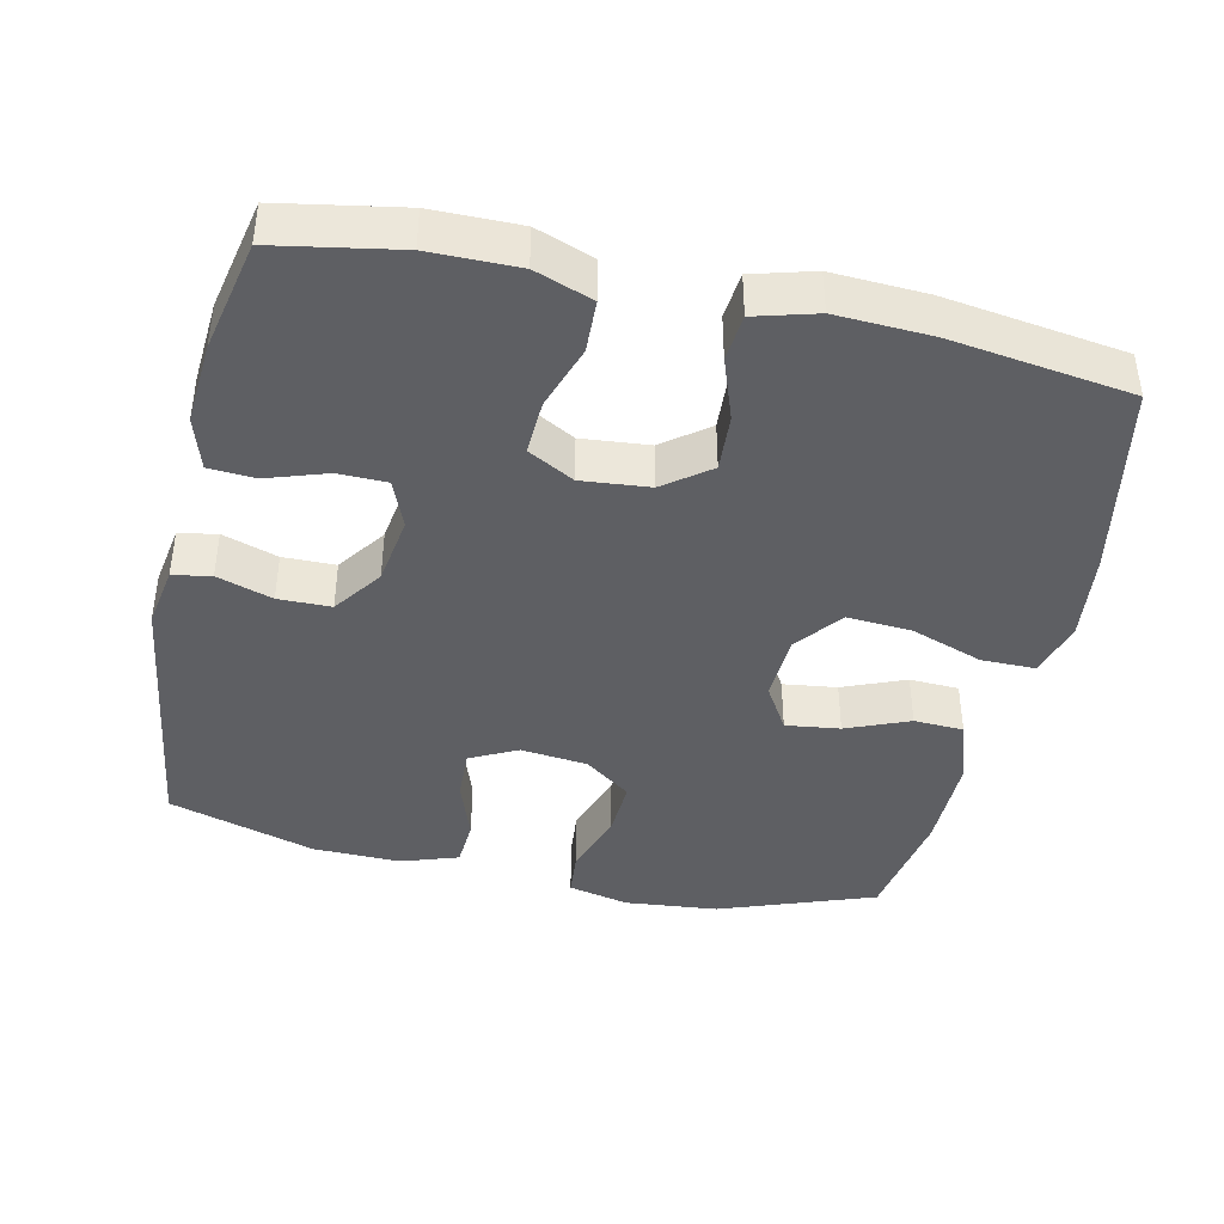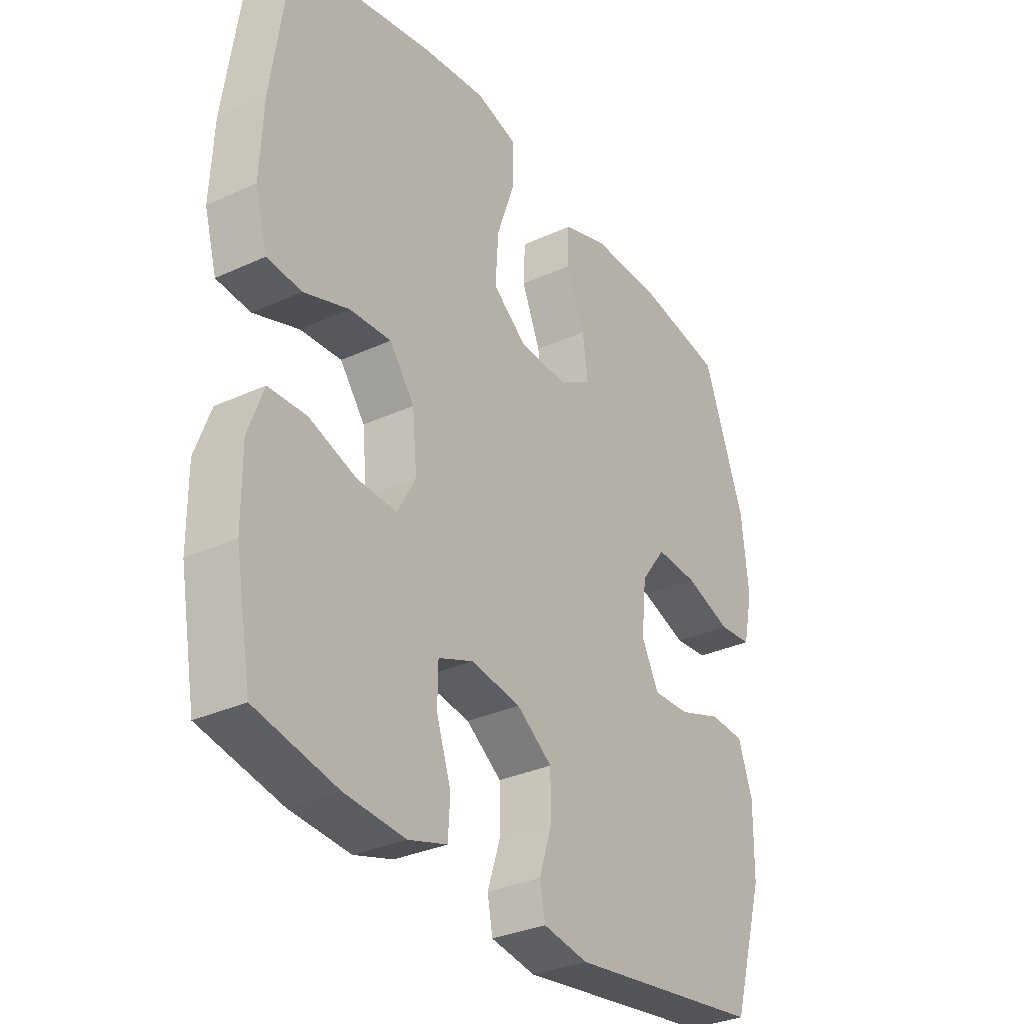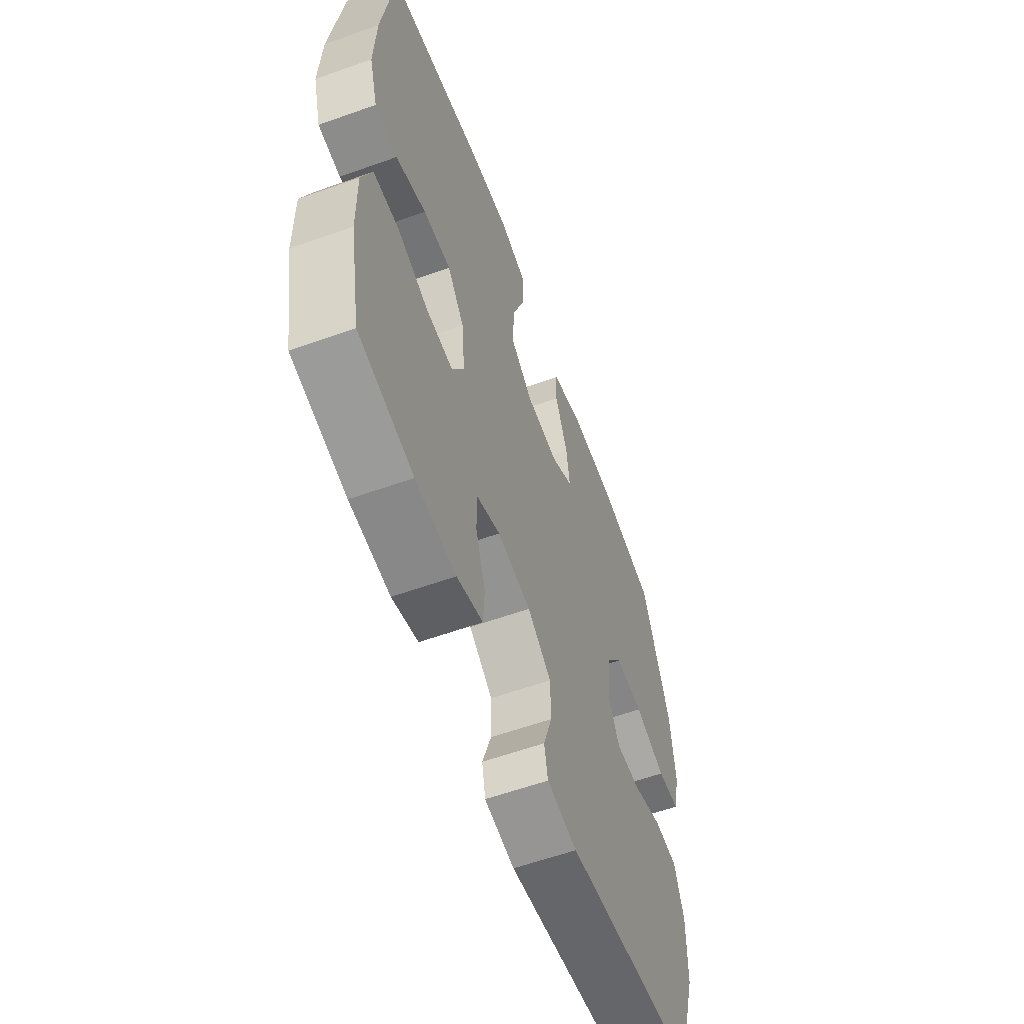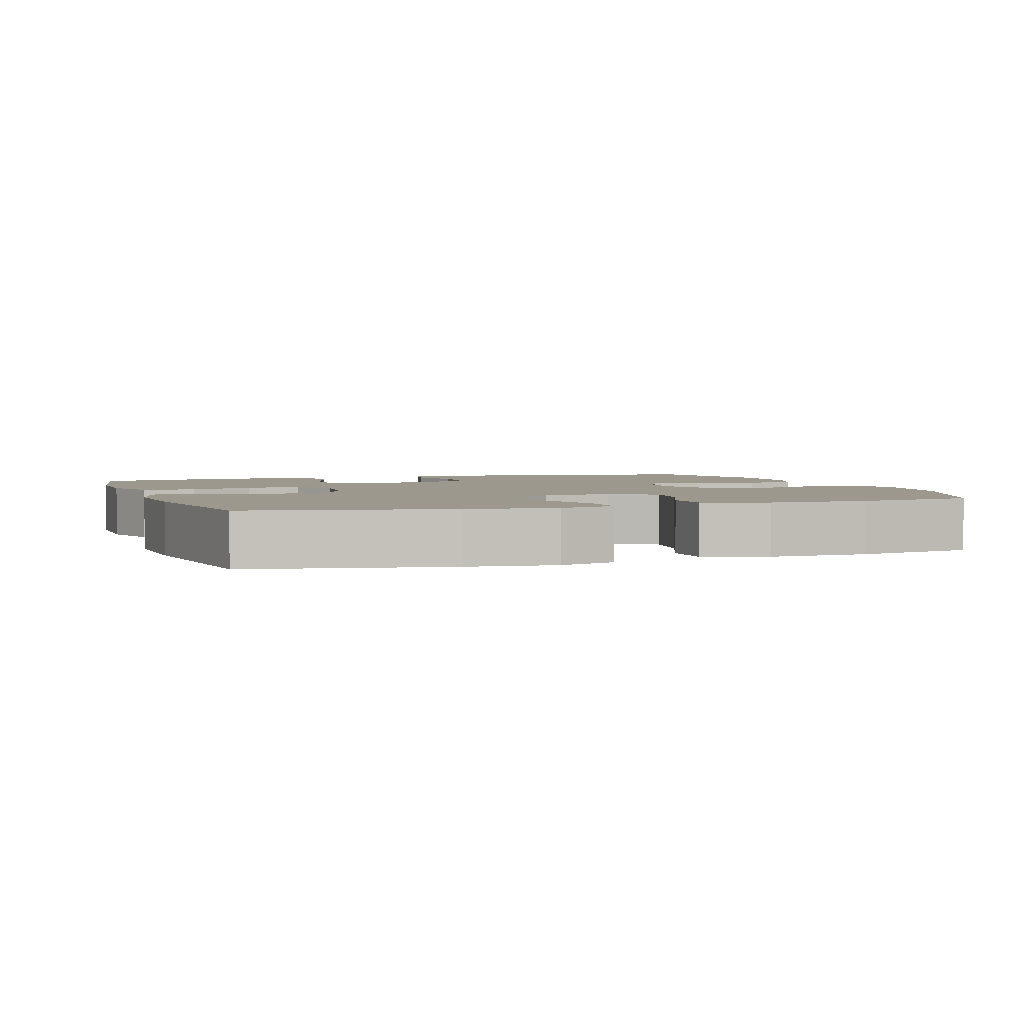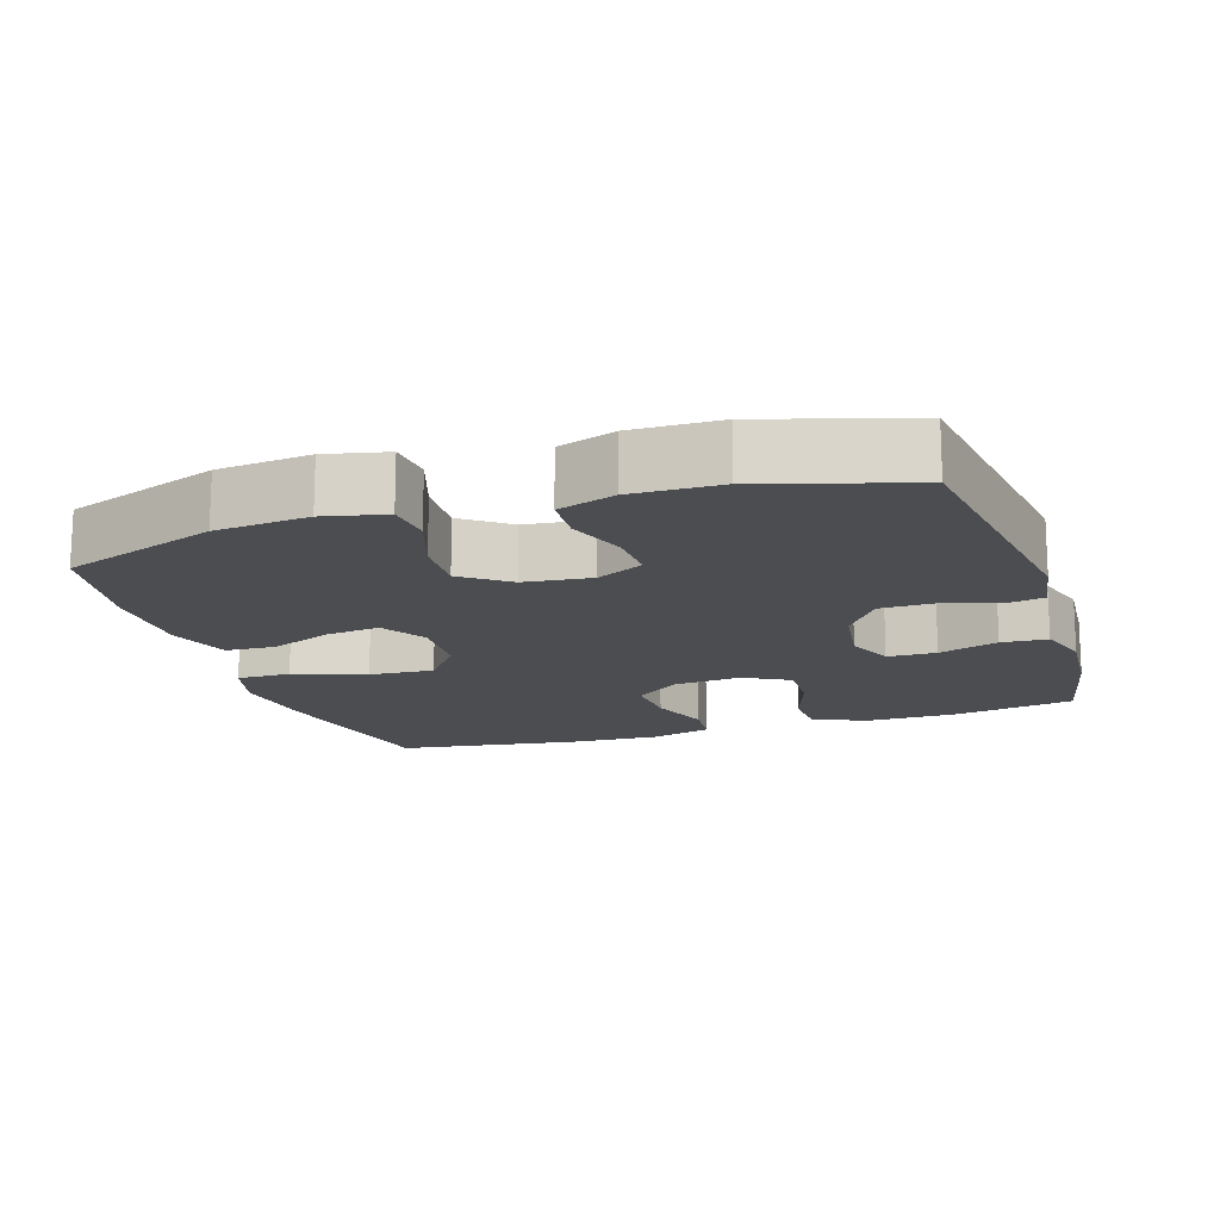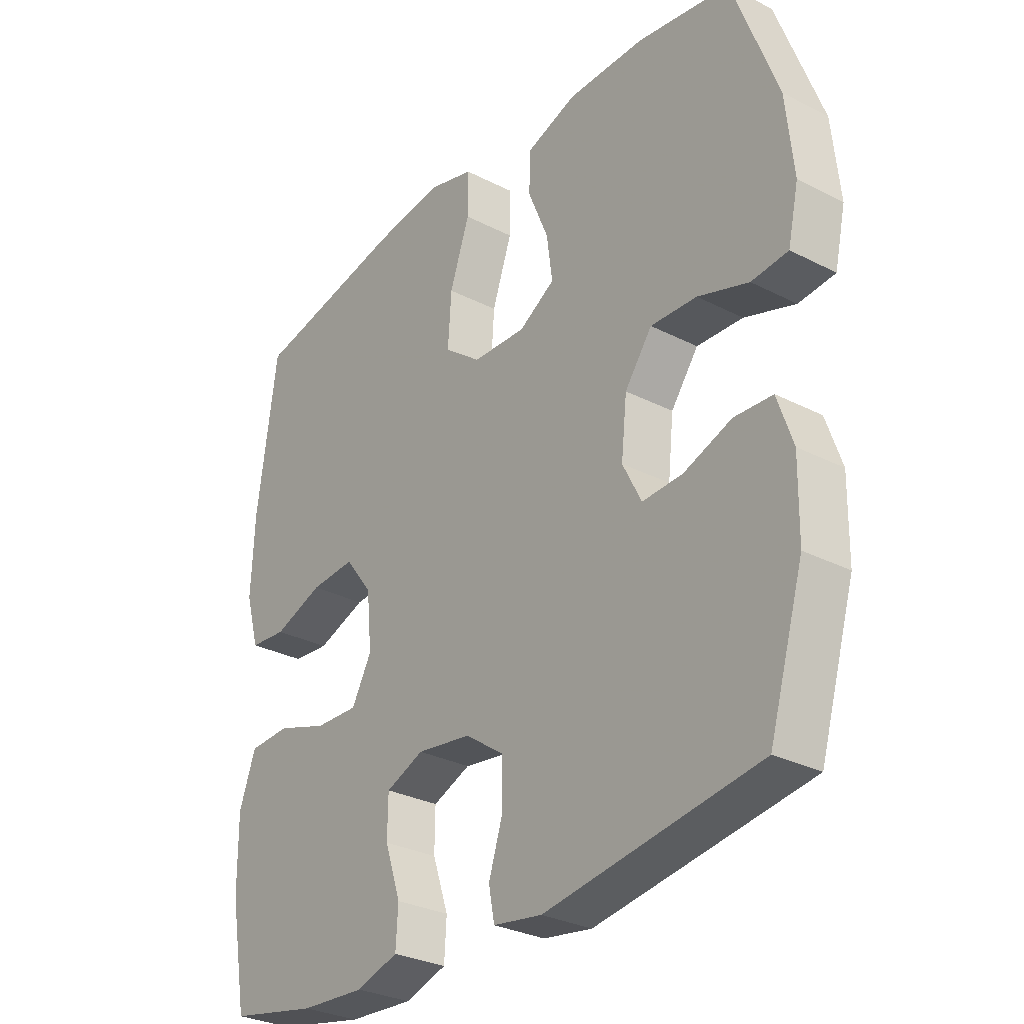
<metadata>
{"format":"obj","ext":"obj","renderer":"f3d","projection":"perspective","resolution":1024,"background":"white","views":[{"elev":-41.5,"azim":-102.7,"up":"+Y"},{"elev":-32.2,"azim":-57.2,"up":"+Z"},{"elev":-59.3,"azim":-69.8,"up":"+Z"},{"elev":3.0,"azim":-19.0,"up":"+Y"},{"elev":-15.6,"azim":107.8,"up":"+Y"},{"elev":-29.9,"azim":53.1,"up":"+Z"}]}
</metadata>
<code>
v -0.5 0.07 -0.5
v -0.531 0.07 -0.33
v -0.532 0.07 -0.208
v -0.503 0.07 -0.128
v -0.43 0.07 -0.125
v -0.34 0.07 -0.155
v -0.264 0.07 -0.158
v -0.229 0.07 -0.094
v -0.238 0.07 0
v -0.286 0.07 0.063
v -0.365 0.07 0.058
v -0.452 0.07 0.027
v -0.517 0.07 0.033
v -0.541 0.07 0.118
v -0.535 0.07 0.249
v -0.5 0.07 0.5
v -0.228 0.07 0.554
v -0.105 0.07 0.569
v -0.026 0.07 0.547
v -0.026 0.07 0.472
v -0.061 0.07 0.372
v -0.067 0.07 0.282
v -0.002 0.07 0.232
v 0.092 0.07 0.228
v 0.155 0.07 0.266
v 0.145 0.07 0.341
v 0.109 0.07 0.428
v 0.112 0.07 0.497
v 0.2 0.07 0.527
v 0.336 0.07 0.527
v 0.5 0.07 0.5
v 0.579 0.07 0.285
v 0.592 0.07 0.156
v 0.573 0.07 0.071
v 0.509 0.07 0.065
v 0.42 0.07 0.095
v 0.339 0.07 0.099
v 0.291 0.07 0.034
v 0.281 0.07 -0.059
v 0.314 0.07 -0.124
v 0.385 0.07 -0.121
v 0.469 0.07 -0.091
v 0.536 0.07 -0.095
v 0.563 0.07 -0.174
v 0.561 0.07 -0.296
v 0.5 0.07 -0.5
v 0.125 0.07 -0.554
v 0.039 0.07 -0.54
v 0.029 0.07 -0.487
v 0.054 0.07 -0.41
v 0.053 0.07 -0.337
v -0.015 0.07 -0.289
v -0.111 0.07 -0.275
v -0.178 0.07 -0.302
v -0.179 0.07 -0.37
v -0.151 0.07 -0.453
v -0.155 0.07 -0.517
v -0.229 0.07 -0.54
v -0.344 0.07 -0.532
v -0.5 0 -0.5
v -0.531 0 -0.33
v -0.532 0 -0.208
v -0.503 0 -0.128
v -0.43 0 -0.125
v -0.34 0 -0.155
v -0.264 0 -0.158
v -0.229 0 -0.094
v -0.238 0 0
v -0.286 0 0.063
v -0.365 0 0.058
v -0.452 0 0.027
v -0.517 0 0.033
v -0.541 0 0.118
v -0.535 0 0.249
v -0.5 0 0.5
v -0.228 0 0.554
v -0.105 0 0.569
v -0.026 0 0.547
v -0.026 0 0.472
v -0.061 0 0.372
v -0.067 0 0.282
v -0.002 0 0.232
v 0.092 0 0.228
v 0.155 0 0.266
v 0.145 0 0.341
v 0.109 0 0.428
v 0.112 0 0.497
v 0.2 0 0.527
v 0.336 0 0.527
v 0.5 0 0.5
v 0.579 0 0.285
v 0.592 0 0.156
v 0.573 0 0.071
v 0.509 0 0.065
v 0.42 0 0.095
v 0.339 0 0.099
v 0.291 0 0.034
v 0.281 0 -0.059
v 0.314 0 -0.124
v 0.385 0 -0.121
v 0.469 0 -0.091
v 0.536 0 -0.095
v 0.563 0 -0.174
v 0.561 0 -0.296
v 0.5 0 -0.5
v 0.125 0 -0.554
v 0.039 0 -0.54
v 0.029 0 -0.487
v 0.054 0 -0.41
v 0.053 0 -0.337
v -0.015 0 -0.289
v -0.111 0 -0.275
v -0.178 0 -0.302
v -0.179 0 -0.37
v -0.151 0 -0.453
v -0.155 0 -0.517
v -0.229 0 -0.54
v -0.344 0 -0.532
f 55 56 57 58
f 54 55 58 59
f 47 48 49 50
f 47 50 51
f 46 47 51
f 45 46 51 52
f 41 42 43 44
f 40 41 44 45
f 33 34 35 36
f 33 36 37
f 32 33 37
f 31 32 37
f 30 31 37 38
f 26 27 28 29
f 25 26 29 30
f 18 19 20 21
f 18 21 22
f 17 18 22
f 16 17 22
f 15 16 22 23
f 11 12 13 14
f 10 11 14 15
f 3 4 5 6
f 3 6 7
f 2 3 7
f 54 59 1 2
f 53 54 2 7
f 40 45 52 53
f 39 40 53 7
f 25 30 38 39
f 24 25 39 7
f 10 15 23 24
f 9 10 24
f 8 9 24
f 7 8 24
f 117 116 115 114
f 118 117 114 113
f 109 108 107 106
f 110 109 106
f 110 106 105
f 111 110 105 104
f 103 102 101 100
f 104 103 100 99
f 95 94 93 92
f 96 95 92
f 96 92 91
f 96 91 90
f 97 96 90 89
f 88 87 86 85
f 89 88 85 84
f 80 79 78 77
f 81 80 77
f 81 77 76
f 81 76 75
f 82 81 75 74
f 73 72 71 70
f 74 73 70 69
f 65 64 63 62
f 66 65 62
f 66 62 61
f 61 60 118 113
f 66 61 113 112
f 112 111 104 99
f 66 112 99 98
f 98 97 89 84
f 66 98 84 83
f 83 82 74 69
f 83 69 68
f 83 68 67
f 83 67 66
f 1 60 61 2
f 2 61 62 3
f 3 62 63 4
f 4 63 64 5
f 5 64 65 6
f 6 65 66 7
f 7 66 67 8
f 8 67 68 9
f 9 68 69 10
f 10 69 70 11
f 11 70 71 12
f 12 71 72 13
f 13 72 73 14
f 14 73 74 15
f 15 74 75 16
f 16 75 76 17
f 17 76 77 18
f 18 77 78 19
f 19 78 79 20
f 20 79 80 21
f 21 80 81 22
f 22 81 82 23
f 23 82 83 24
f 24 83 84 25
f 25 84 85 26
f 26 85 86 27
f 27 86 87 28
f 28 87 88 29
f 29 88 89 30
f 30 89 90 31
f 31 90 91 32
f 32 91 92 33
f 33 92 93 34
f 34 93 94 35
f 35 94 95 36
f 36 95 96 37
f 37 96 97 38
f 38 97 98 39
f 39 98 99 40
f 40 99 100 41
f 41 100 101 42
f 42 101 102 43
f 43 102 103 44
f 44 103 104 45
f 45 104 105 46
f 46 105 106 47
f 47 106 107 48
f 48 107 108 49
f 49 108 109 50
f 50 109 110 51
f 51 110 111 52
f 52 111 112 53
f 53 112 113 54
f 54 113 114 55
f 55 114 115 56
f 56 115 116 57
f 57 116 117 58
f 58 117 118 59
f 59 118 60 1

</code>
